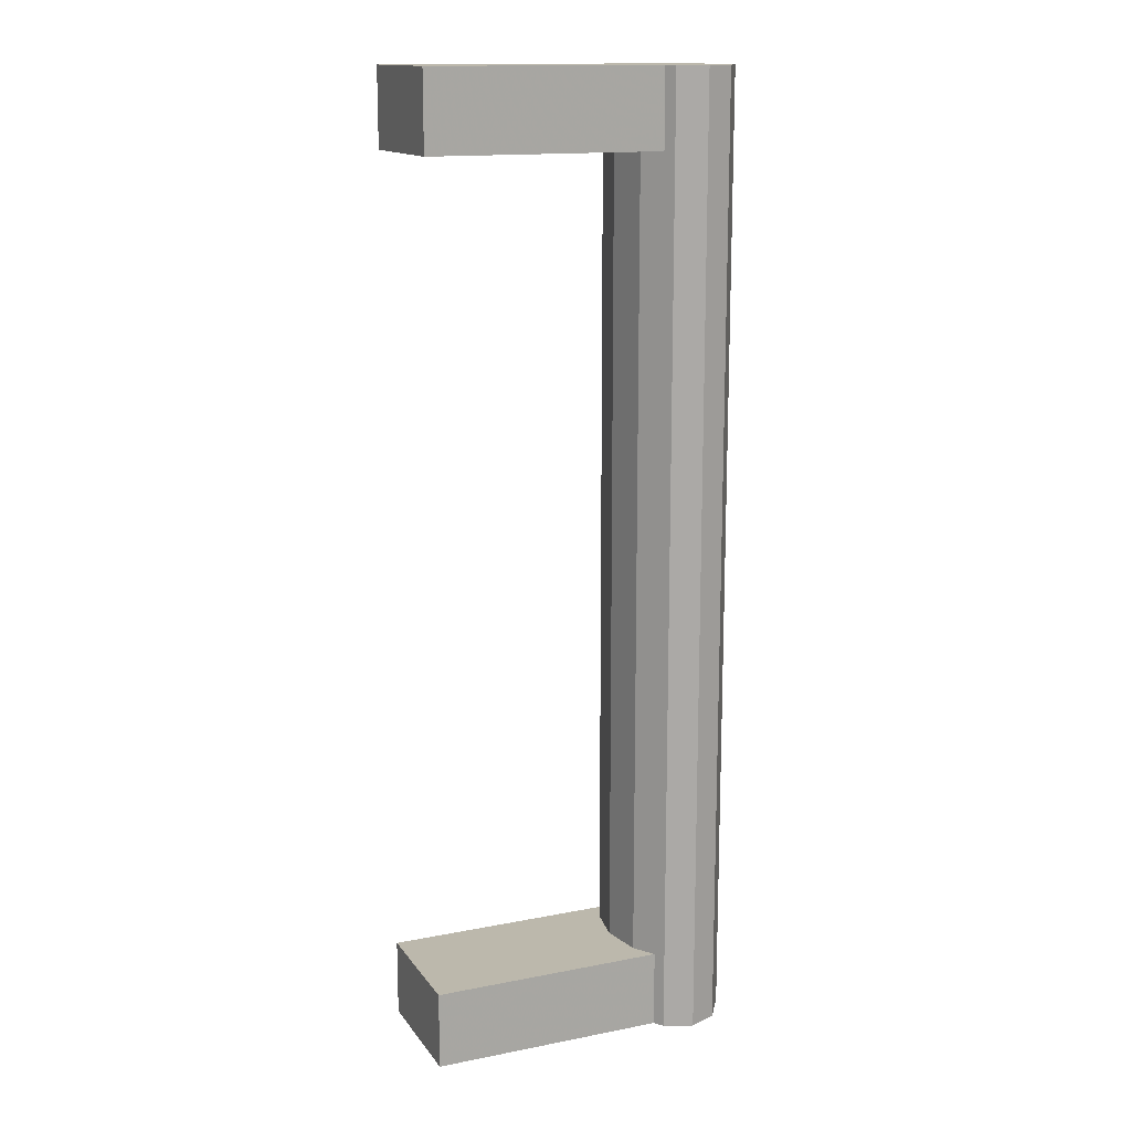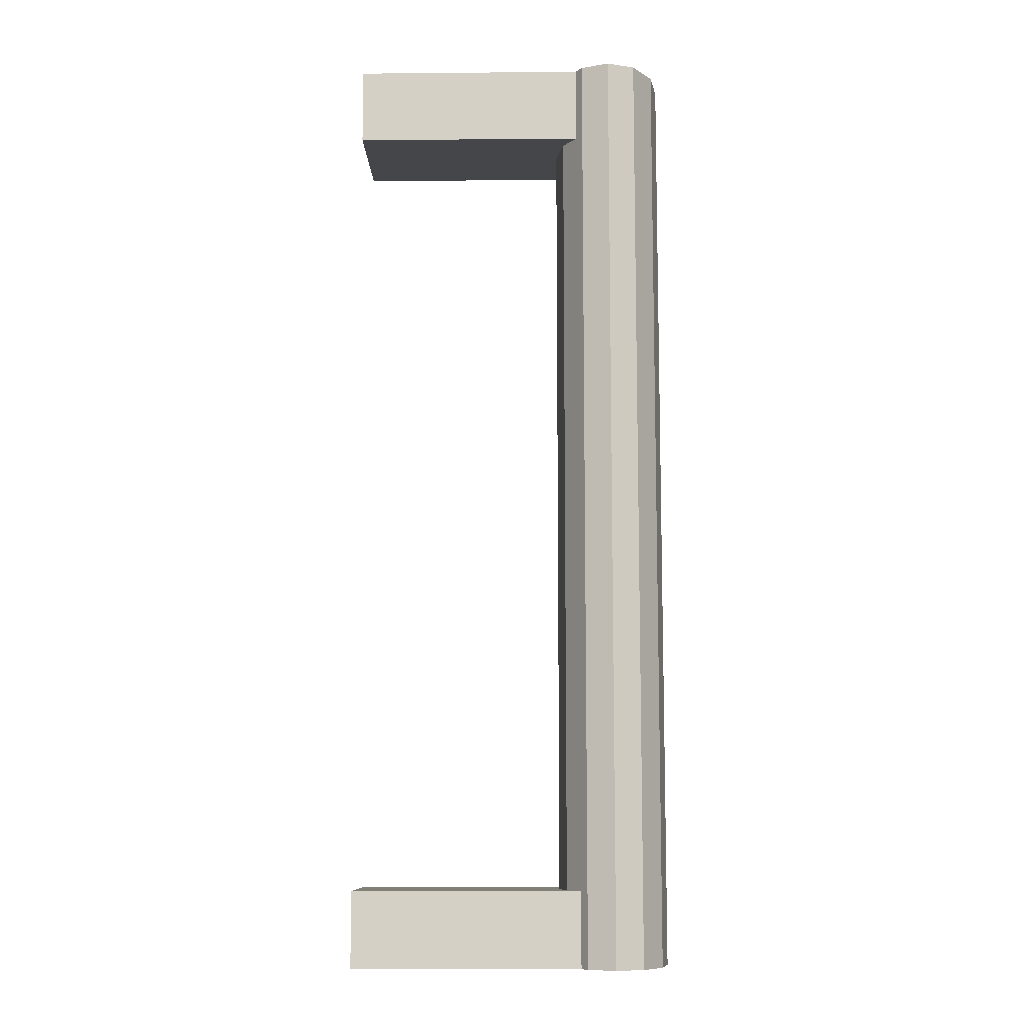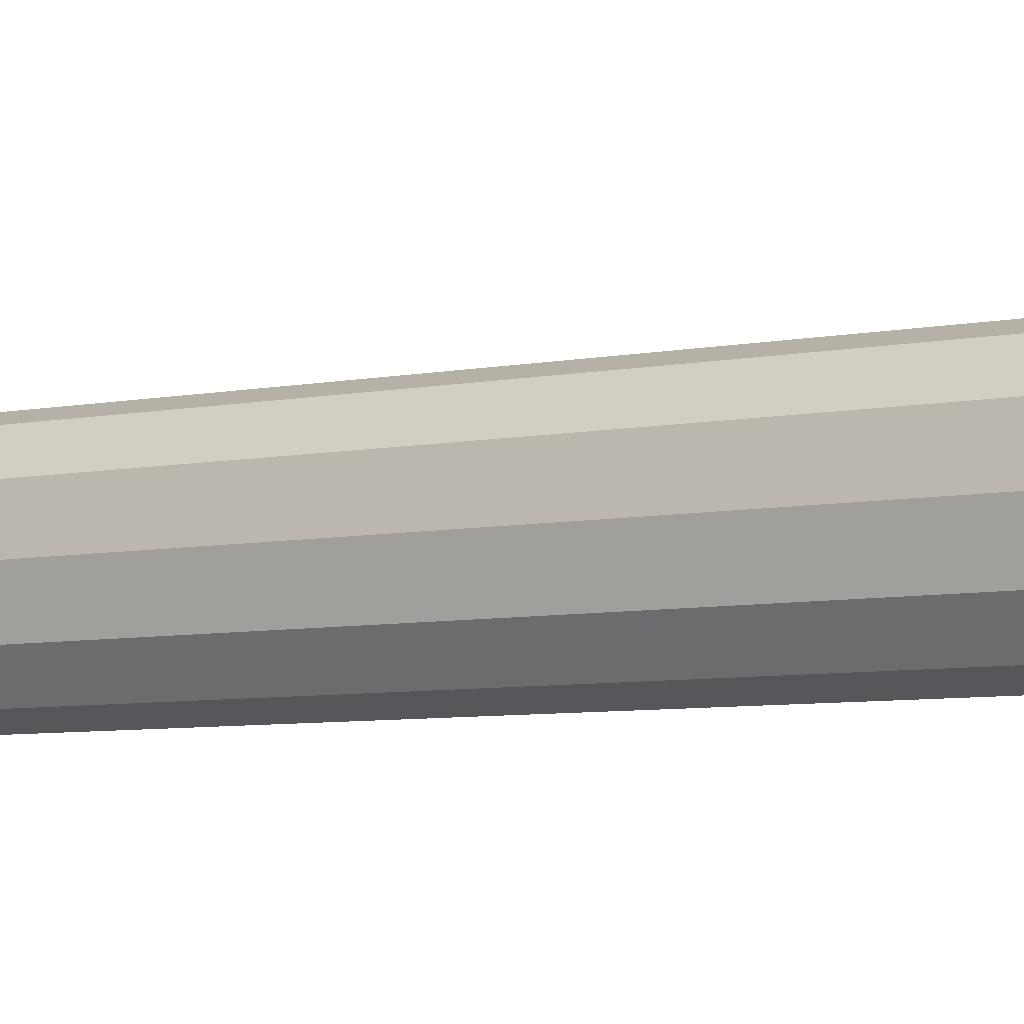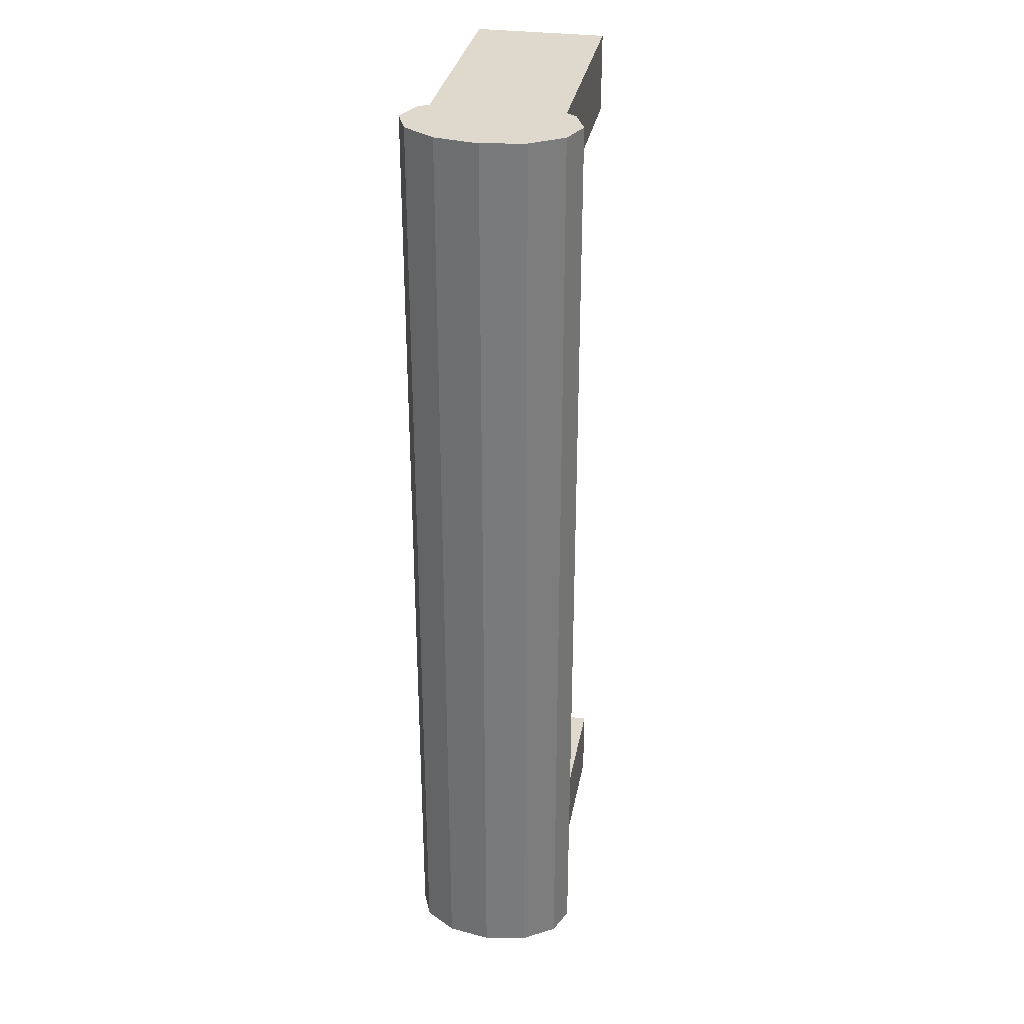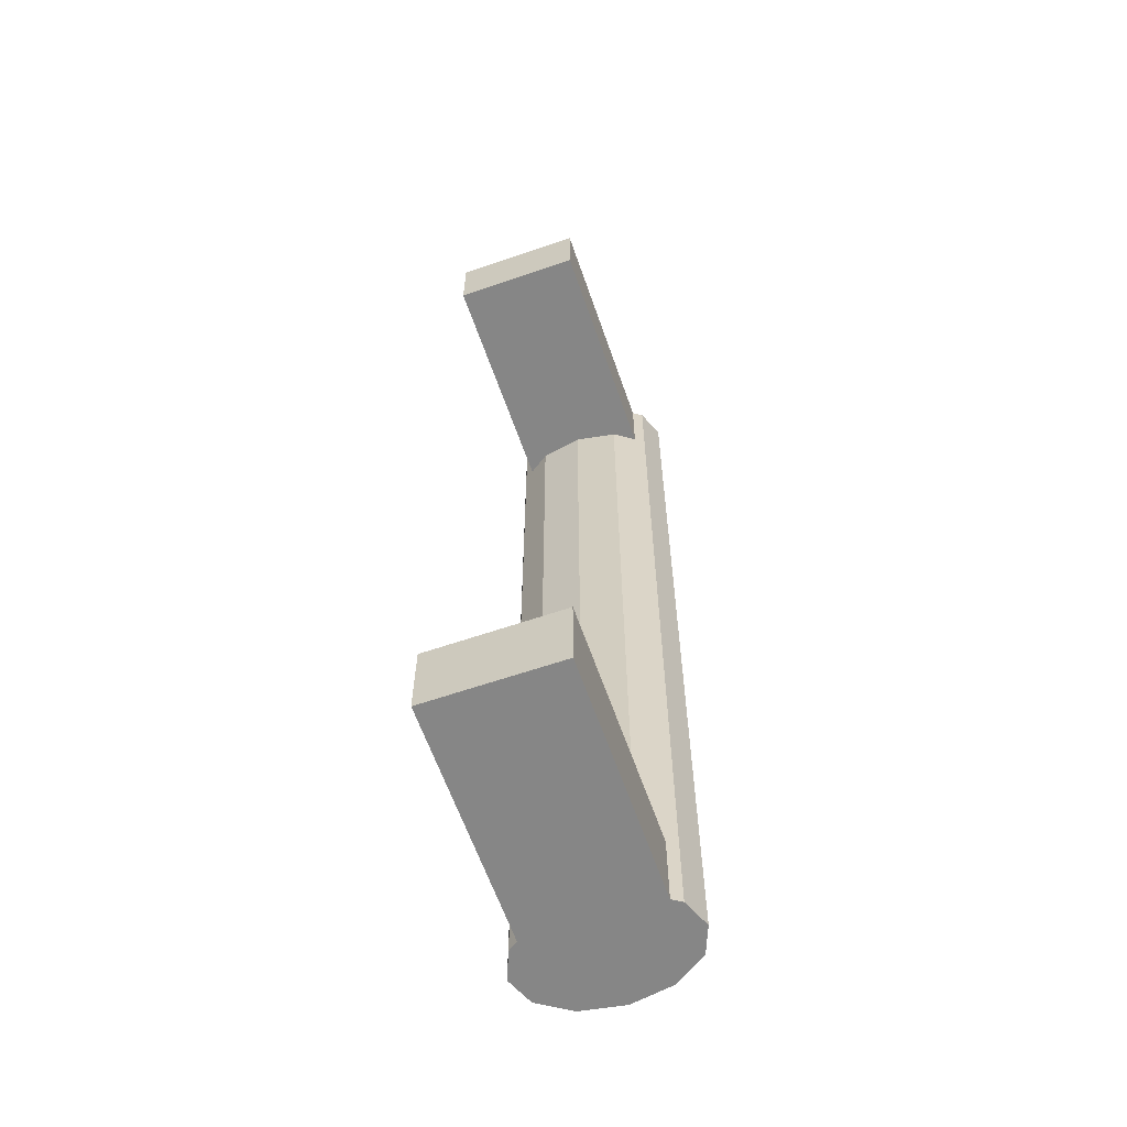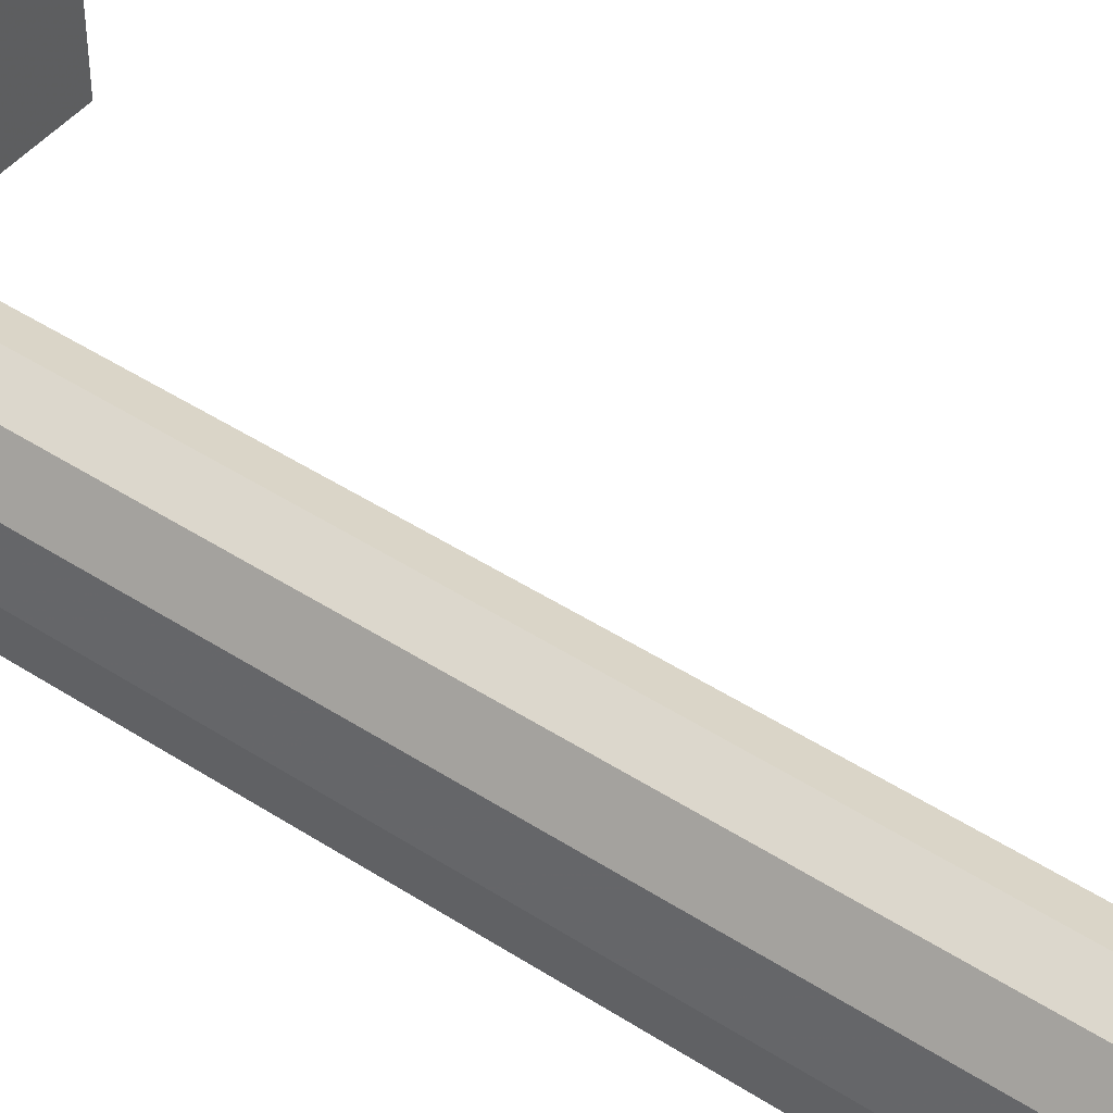
<metadata>
{"format":"obj","ext":"obj","renderer":"f3d","projection":"perspective","resolution":1024,"background":"white","views":[{"elev":14.6,"azim":-23.1,"up":"+Z"},{"elev":-9.8,"azim":1.3,"up":"+Z"},{"elev":-6.0,"azim":-56.4,"up":"+Y"},{"elev":31.9,"azim":100.4,"up":"+Z"},{"elev":-62.2,"azim":-70.8,"up":"+Z"},{"elev":45.6,"azim":126.9,"up":"+Y"}]}
</metadata>
<code>
v 0.02796 0.00922 0.05992
v 0.03497 0.00922 0.05992
v 0.03147 0.01065 0.05992
v 0.02539 0.005323 0.05992
v 0.03147 0.01065 -0.05992
v 0.02796 0.00922 -0.05992
v 0.02539 0.005323 -0.05992
v 0.03754 0.005323 0.05992
v 0.03497 0.00922 -0.05992
v 0.02445 0 0.05992
v 0.03754 0.005323 -0.05992
v 0.02445 0 -0.05992
v 0.03848 0 0.05992
v 0.03848 0 -0.05992
v 0.02539 -0.005323 0.05992
v 0.02539 -0.005323 -0.05992
v 0.03754 -0.005323 0.05992
v 0.03754 -0.005323 -0.05992
v 0.02796 -0.00922 0.05992
v 0.02796 -0.00922 -0.05992
v 0.03497 -0.00922 0.05992
v 0.03147 -0.01065 -0.05992
v 0.03147 -0.01065 0.05992
v 0.03497 -0.00922 -0.05992
v -0.002061 0.008012 0.05992
v 0.02716 0.008012 0.05992
v -0.002061 -0.008012 0.05992
v -0.002061 0.008012 0.05027
v 0.02716 0.008012 0.05027
v -0.002061 -0.008012 0.05027
v 0.02539 0.005323 0.05027
v 0.02716 -0.008012 0.05027
v 0.02716 -0.008012 0.05992
v 0.02445 0 0.05027
v 0.02539 -0.005323 0.05027
v 0.02716 -0.008012 -0.05992
v -0.002061 -0.008012 -0.05027
v -0.002061 -0.008012 -0.05992
v 0.02716 -0.008012 -0.05027
v -0.002061 0.008012 -0.05992
v 0.02539 -0.005323 -0.05027
v -0.002061 0.008012 -0.05027
v 0.02445 0 -0.05027
v 0.02539 0.005323 -0.05027
v 0.02716 0.008012 -0.05027
v 0.02716 0.008012 -0.05992
v 0.02796 0.00922 0.05992
v 0.02796 0.00922 0.05992
v 0.02796 0.00922 0.05992
v 0.02796 0.00922 0.05992
v 0.02796 0.00922 0.05992
v 0.03497 0.00922 0.05992
v 0.03497 0.00922 0.05992
v 0.03497 0.00922 0.05992
v 0.03497 0.00922 0.05992
v 0.03497 0.00922 0.05992
v 0.03147 0.01065 0.05992
v 0.03147 0.01065 0.05992
v 0.03147 0.01065 0.05992
v 0.02539 0.005323 0.05992
v 0.02539 0.005323 0.05992
v 0.02539 0.005323 0.05992
v 0.03147 0.01065 -0.05992
v 0.03147 0.01065 -0.05992
v 0.03147 0.01065 -0.05992
v 0.02796 0.00922 -0.05992
v 0.02796 0.00922 -0.05992
v 0.02796 0.00922 -0.05992
v 0.02796 0.00922 -0.05992
v 0.02796 0.00922 -0.05992
v 0.02539 0.005323 -0.05992
v 0.02539 0.005323 -0.05992
v 0.02539 0.005323 -0.05992
v 0.03754 0.005323 0.05992
v 0.03754 0.005323 0.05992
v 0.03754 0.005323 0.05992
v 0.03497 0.00922 -0.05992
v 0.03497 0.00922 -0.05992
v 0.03497 0.00922 -0.05992
v 0.03497 0.00922 -0.05992
v 0.03497 0.00922 -0.05992
v 0.02445 0 0.05992
v 0.02445 0 0.05992
v 0.02445 0 0.05992
v 0.03754 0.005323 -0.05992
v 0.03754 0.005323 -0.05992
v 0.03754 0.005323 -0.05992
v 0.02445 0 -0.05992
v 0.02445 0 -0.05992
v 0.02445 0 -0.05992
v 0.03848 0 0.05992
v 0.03848 0 0.05992
v 0.03848 0 0.05992
v 0.03848 0 -0.05992
v 0.03848 0 -0.05992
v 0.03848 0 -0.05992
v 0.02539 -0.005323 0.05992
v 0.02539 -0.005323 0.05992
v 0.02539 -0.005323 0.05992
v 0.02539 -0.005323 -0.05992
v 0.02539 -0.005323 -0.05992
v 0.02539 -0.005323 -0.05992
v 0.03754 -0.005323 0.05992
v 0.03754 -0.005323 0.05992
v 0.03754 -0.005323 0.05992
v 0.03754 -0.005323 -0.05992
v 0.03754 -0.005323 -0.05992
v 0.03754 -0.005323 -0.05992
v 0.02796 -0.00922 0.05992
v 0.02796 -0.00922 0.05992
v 0.02796 -0.00922 0.05992
v 0.02796 -0.00922 0.05992
v 0.02796 -0.00922 0.05992
v 0.02796 -0.00922 -0.05992
v 0.02796 -0.00922 -0.05992
v 0.02796 -0.00922 -0.05992
v 0.02796 -0.00922 -0.05992
v 0.02796 -0.00922 -0.05992
v 0.03497 -0.00922 0.05992
v 0.03497 -0.00922 0.05992
v 0.03497 -0.00922 0.05992
v 0.03497 -0.00922 0.05992
v 0.03497 -0.00922 0.05992
v 0.03147 -0.01065 -0.05992
v 0.03147 -0.01065 -0.05992
v 0.03147 -0.01065 -0.05992
v 0.03147 -0.01065 0.05992
v 0.03147 -0.01065 0.05992
v 0.03147 -0.01065 0.05992
v 0.03497 -0.00922 -0.05992
v 0.03497 -0.00922 -0.05992
v 0.03497 -0.00922 -0.05992
v 0.03497 -0.00922 -0.05992
v 0.03497 -0.00922 -0.05992
v -0.002061 0.008012 0.05992
v -0.002061 0.008012 0.05992
v -0.002061 0.008012 0.05992
v -0.002061 0.008012 0.05992
v -0.002061 0.008012 0.05992
v 0.02716 0.008012 0.05992
v 0.02716 0.008012 0.05992
v 0.02716 0.008012 0.05992
v -0.002061 -0.008012 0.05992
v -0.002061 -0.008012 0.05992
v -0.002061 -0.008012 0.05992
v -0.002061 -0.008012 0.05992
v -0.002061 -0.008012 0.05992
v -0.002061 0.008012 0.05027
v -0.002061 0.008012 0.05027
v -0.002061 0.008012 0.05027
v -0.002061 0.008012 0.05027
v -0.002061 0.008012 0.05027
v 0.02716 0.008012 0.05027
v 0.02716 0.008012 0.05027
v 0.02716 0.008012 0.05027
v -0.002061 -0.008012 0.05027
v -0.002061 -0.008012 0.05027
v -0.002061 -0.008012 0.05027
v -0.002061 -0.008012 0.05027
v -0.002061 -0.008012 0.05027
v 0.02539 0.005323 0.05027
v 0.02716 -0.008012 0.05027
v 0.02716 -0.008012 0.05027
v 0.02716 -0.008012 0.05027
v 0.02716 -0.008012 0.05992
v 0.02716 -0.008012 0.05992
v 0.02716 -0.008012 0.05992
v 0.02445 0 0.05027
v 0.02539 -0.005323 0.05027
v 0.02716 -0.008012 -0.05992
v 0.02716 -0.008012 -0.05992
v 0.02716 -0.008012 -0.05992
v -0.002061 -0.008012 -0.05027
v -0.002061 -0.008012 -0.05027
v -0.002061 -0.008012 -0.05027
v -0.002061 -0.008012 -0.05027
v -0.002061 -0.008012 -0.05027
v -0.002061 -0.008012 -0.05992
v -0.002061 -0.008012 -0.05992
v -0.002061 -0.008012 -0.05992
v -0.002061 -0.008012 -0.05992
v -0.002061 -0.008012 -0.05992
v 0.02716 -0.008012 -0.05027
v 0.02716 -0.008012 -0.05027
v 0.02716 -0.008012 -0.05027
v -0.002061 0.008012 -0.05992
v -0.002061 0.008012 -0.05992
v -0.002061 0.008012 -0.05992
v -0.002061 0.008012 -0.05992
v -0.002061 0.008012 -0.05992
v 0.02539 -0.005323 -0.05027
v -0.002061 0.008012 -0.05027
v -0.002061 0.008012 -0.05027
v -0.002061 0.008012 -0.05027
v -0.002061 0.008012 -0.05027
v -0.002061 0.008012 -0.05027
v 0.02445 0 -0.05027
v 0.02539 0.005323 -0.05027
v 0.02716 0.008012 -0.05027
v 0.02716 0.008012 -0.05027
v 0.02716 0.008012 -0.05027
v 0.02716 0.008012 -0.05992
v 0.02716 0.008012 -0.05992
v 0.02716 0.008012 -0.05992
f 55 64 58
f 58 69 50
f 49 73 62
f 64 55 80
f 69 58 64
f 73 49 68
f 73 84 62
f 86 53 75
f 53 86 78
f 84 73 90
f 75 95 86
f 90 99 84
f 95 75 92
f 99 90 102
f 92 107 95
f 102 111 99
f 107 92 104
f 111 102 116
f 120 107 104
f 126 113 118
f 107 120 131
f 113 126 129
f 129 134 123
f 134 129 126
f 57 52 47
f 60 47 52
f 59 65 56
f 51 70 59
f 61 72 48
f 74 60 52
f 81 56 65
f 65 59 70
f 67 48 72
f 61 83 72
f 82 60 74
f 76 54 87
f 79 87 54
f 5 6 9
f 7 11 6
f 89 72 83
f 91 82 74
f 87 96 76
f 11 9 6
f 12 11 7
f 83 98 89
f 97 82 91
f 93 76 96
f 14 11 12
f 101 89 98
f 103 97 91
f 96 108 93
f 16 14 12
f 98 110 101
f 109 97 103
f 105 93 108
f 18 14 16
f 115 101 110
f 119 109 103
f 105 108 121
f 20 18 16
f 117 112 125
f 127 109 119
f 132 121 108
f 24 18 20
f 128 125 112
f 22 24 20
f 122 133 128
f 125 128 133
f 1 2 3
f 2 1 4
f 2 4 8
f 8 4 10
f 77 66 63
f 66 85 71
f 8 10 13
f 66 77 85
f 71 85 88
f 13 10 15
f 88 85 94
f 13 15 17
f 88 94 100
f 17 15 19
f 100 94 106
f 17 19 21
f 100 106 114
f 21 19 23
f 114 106 130
f 114 130 124
f 140 60 135
f 143 135 60
f 139 152 142
f 136 144 149
f 82 143 60
f 155 142 152
f 157 149 144
f 97 143 82
f 29 28 31
f 30 31 28
f 159 146 163
f 165 143 97
f 34 31 30
f 166 163 146
f 32 35 30
f 35 34 30
f 25 4 26
f 4 25 27
f 141 151 138
f 150 145 137
f 4 27 10
f 151 141 154
f 145 150 158
f 10 27 15
f 161 148 153
f 148 161 156
f 164 147 160
f 15 27 33
f 156 161 168
f 147 164 167
f 156 169 162
f 156 168 169
f 181 176 171
f 184 171 176
f 179 187 174
f 36 16 38
f 183 173 191
f 193 174 187
f 38 7 40
f 16 12 38
f 191 173 197
f 173 192 198
f 196 190 201
f 46 40 7
f 12 7 38
f 197 173 198
f 199 198 192
f 204 201 190
f 172 177 182
f 177 172 185
f 175 188 180
f 178 100 170
f 41 37 39
f 188 175 194
f 186 71 178
f 178 88 100
f 43 37 41
f 44 42 37
f 200 189 195
f 71 186 202
f 178 71 88
f 44 37 43
f 42 44 45
f 189 200 203

</code>
